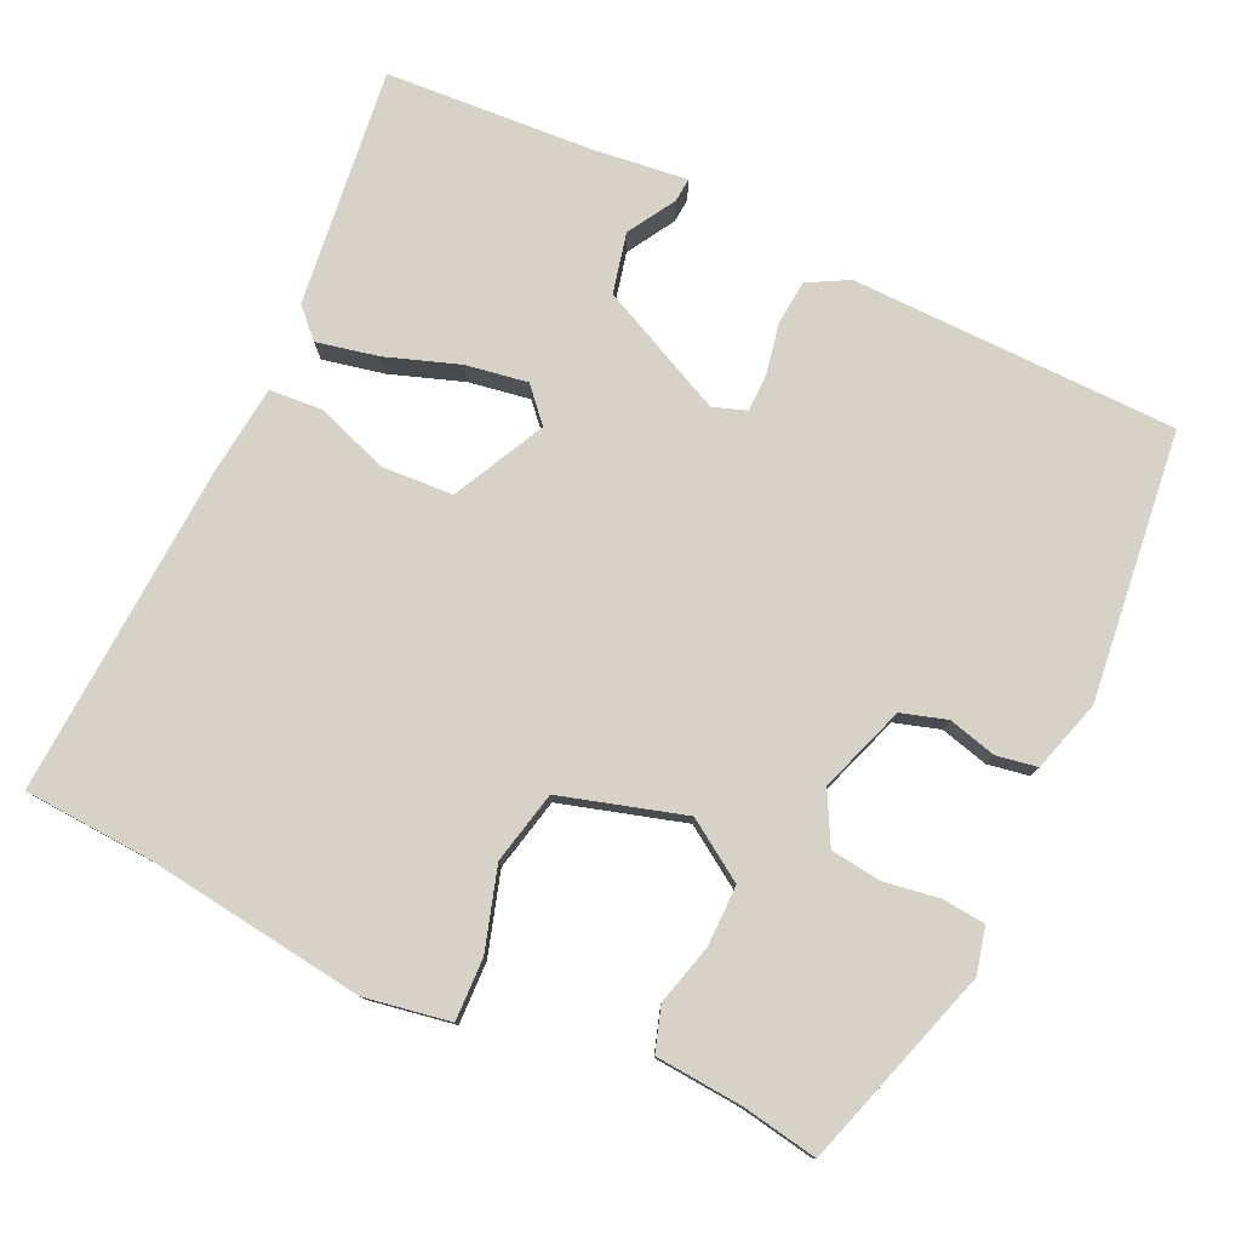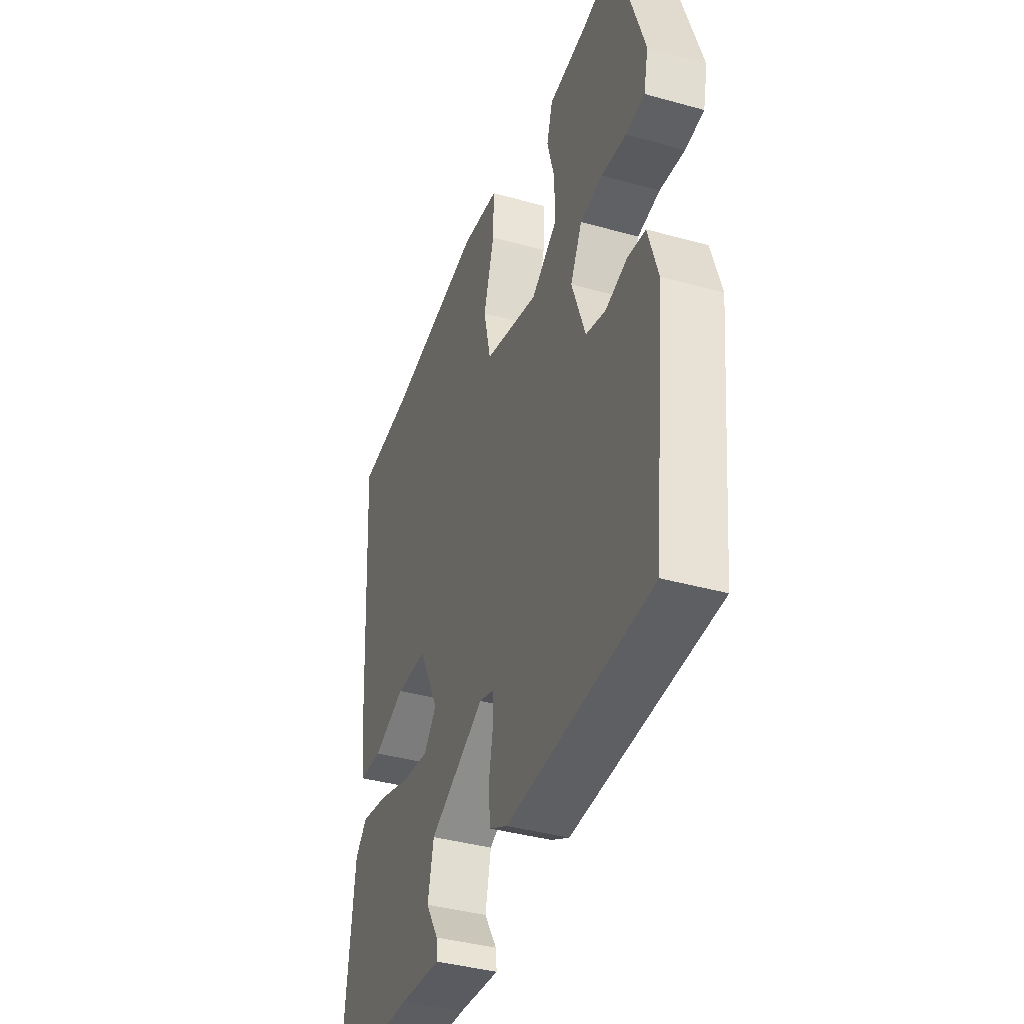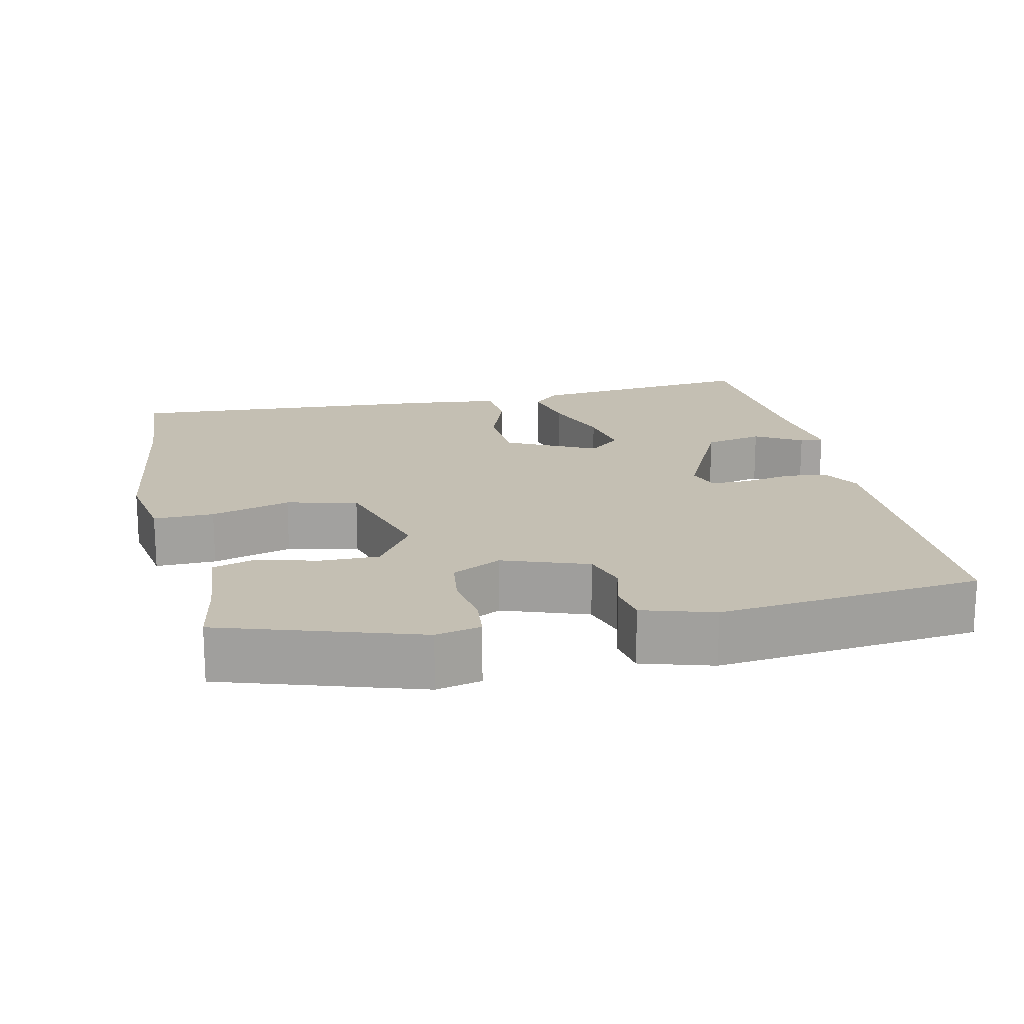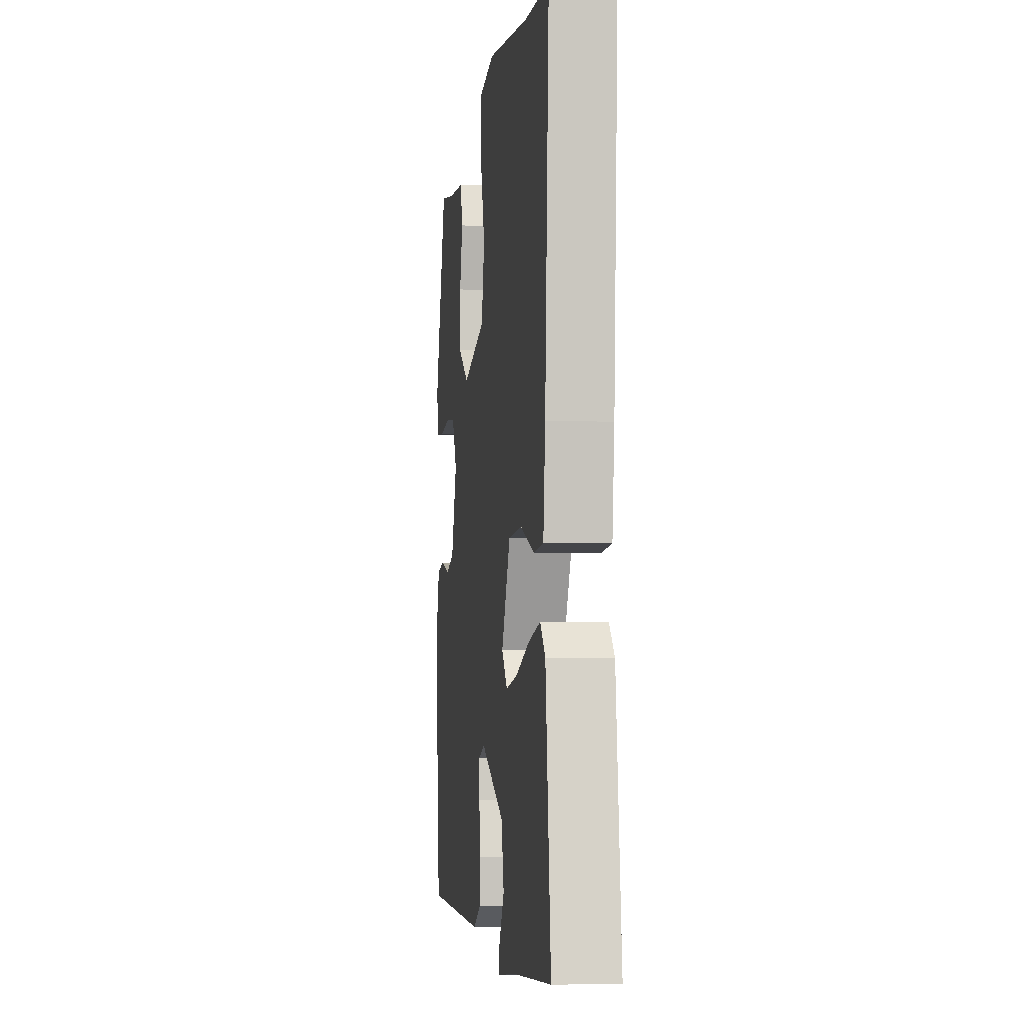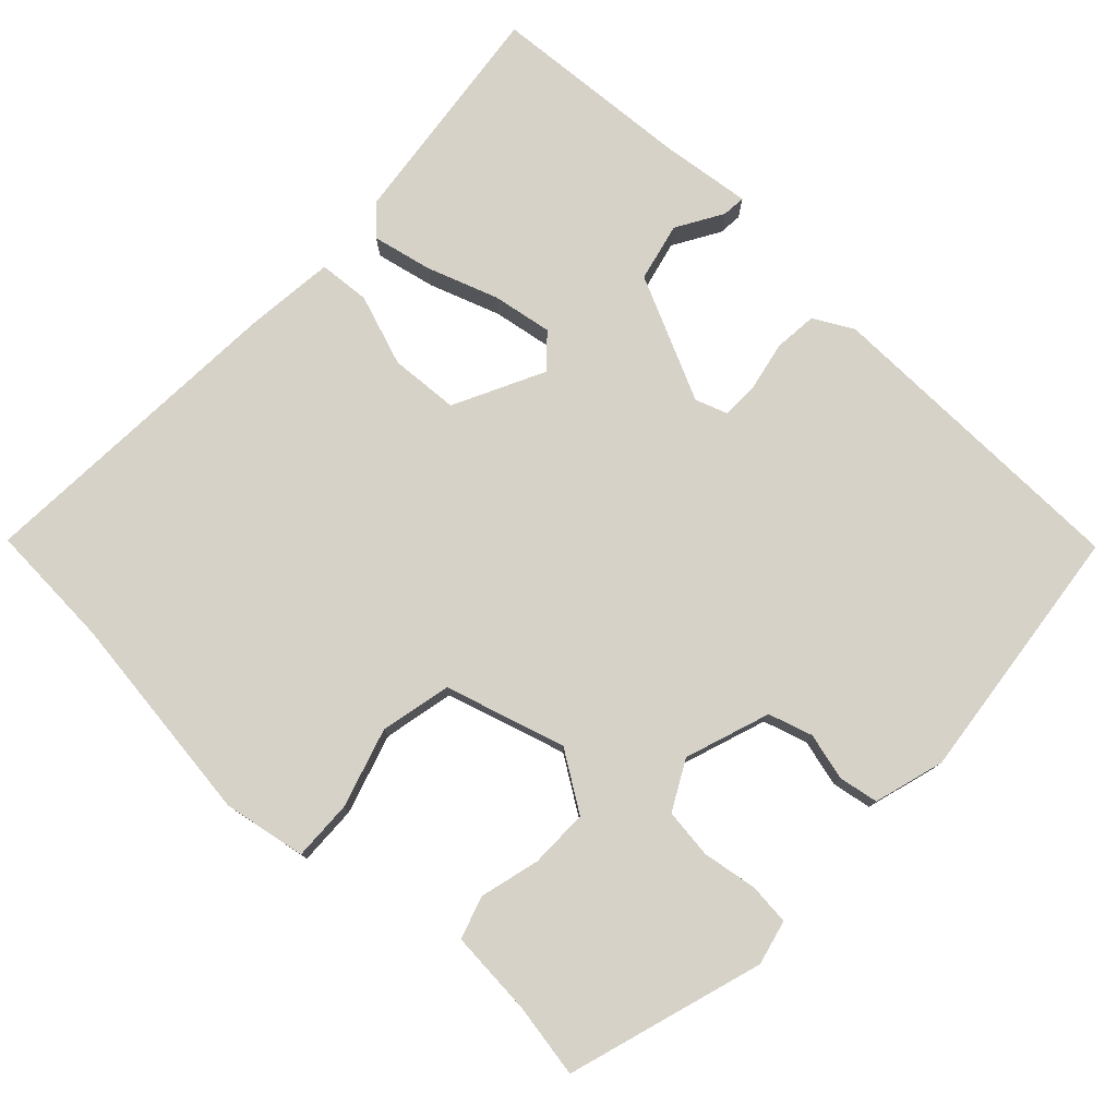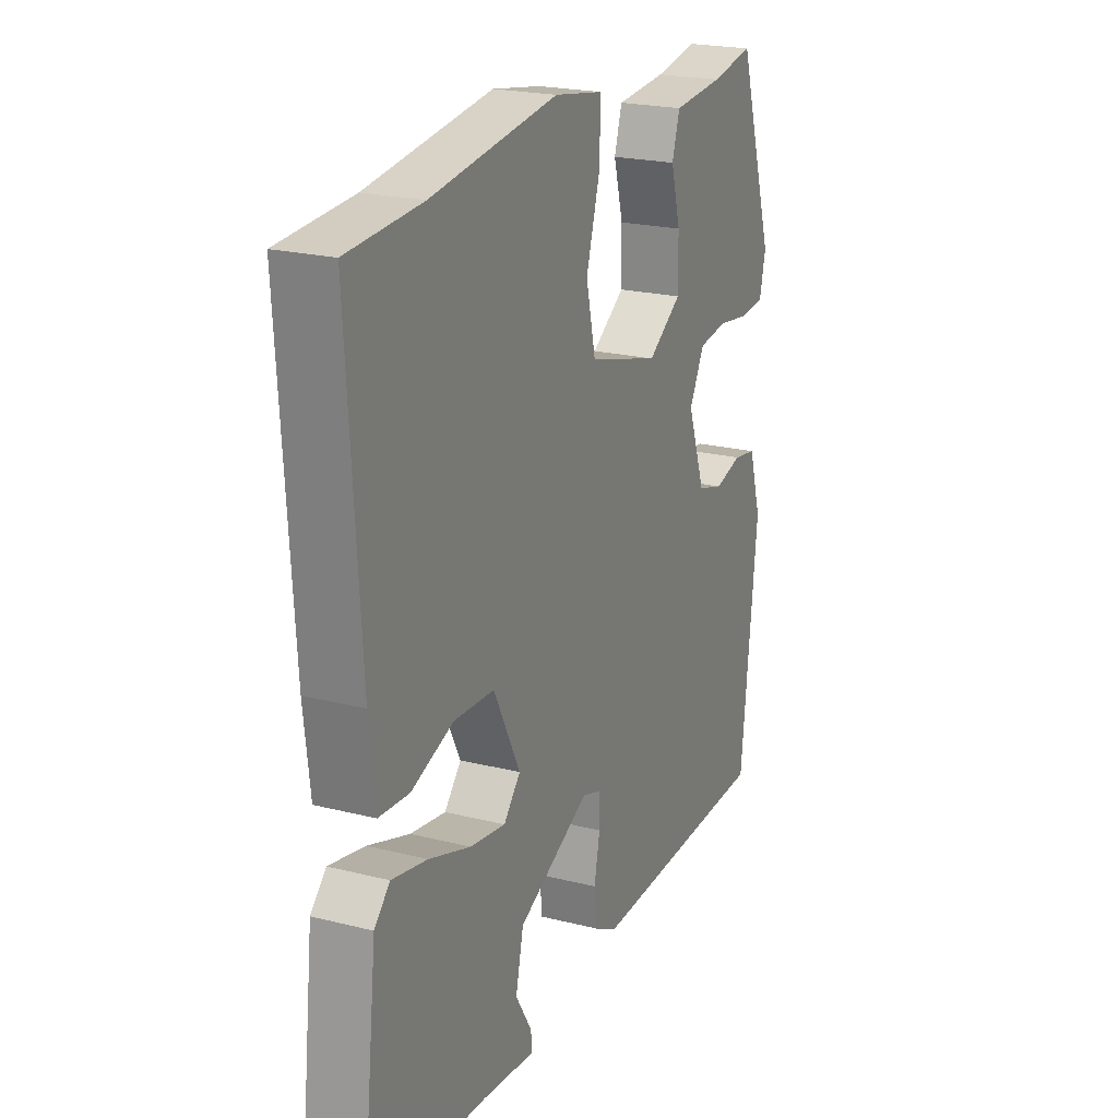
<metadata>
{"format":"obj","ext":"obj","renderer":"f3d","projection":"perspective","resolution":1024,"background":"white","views":[{"elev":78.1,"azim":24.7,"up":"+Y"},{"elev":-39.5,"azim":70.9,"up":"+Z"},{"elev":17.7,"azim":77.4,"up":"+Y"},{"elev":-5.0,"azim":-97.5,"up":"+Z"},{"elev":77.9,"azim":42.9,"up":"+Y"},{"elev":21.8,"azim":-66.1,"up":"+Z"}]}
</metadata>
<code>
v -0.564 0.07 -0.495
v -0.528 0.07 -0.179
v -0.492 0.07 -0.142
v -0.41 0.07 -0.159
v -0.313 0.07 -0.192
v -0.231 0.07 -0.205
v -0.192 0.07 -0.161
v -0.254 0.07 -0.039
v -0.348 0.07 -0.034
v -0.445 0.07 -0.069
v -0.515 0.07 -0.064
v -0.529 0.07 0.057
v -0.557 0.07 0.496
v -0.386 0.07 0.507
v -0.095 0.07 0.547
v 0.018 0.07 0.528
v 0.016 0.07 0.446
v -0.016 0.07 0.338
v 0.006 0.07 0.242
v 0.17 0.07 0.195
v 0.248 0.07 0.247
v 0.247 0.07 0.327
v 0.225 0.07 0.408
v 0.243 0.07 0.466
v 0.36 0.07 0.476
v 0.459 0.07 0.494
v 0.544 0.07 0.229
v 0.53 0.07 0.168
v 0.474 0.07 0.162
v 0.399 0.07 0.173
v 0.332 0.07 0.164
v 0.297 0.07 0.097
v 0.338 0.07 -0.018
v 0.398 0.07 -0.036
v 0.462 0.07 -0.019
v 0.516 0.07 -0.028
v 0.545 0.07 -0.124
v 0.507 0.07 -0.48
v 0.074 0.07 -0.49
v 0.02 0.07 -0.461
v 0.014 0.07 -0.402
v 0.027 0.07 -0.335
v 0.026 0.07 -0.284
v -0.018 0.07 -0.269
v -0.186 0.07 -0.35
v -0.204 0.07 -0.43
v -0.166 0.07 -0.493
v -0.163 0.07 -0.525
v -0.288 0.07 -0.511
v -0.564 0 -0.495
v -0.528 0 -0.179
v -0.492 0 -0.142
v -0.41 0 -0.159
v -0.313 0 -0.192
v -0.231 0 -0.205
v -0.192 0 -0.161
v -0.254 0 -0.039
v -0.348 0 -0.034
v -0.445 0 -0.069
v -0.515 0 -0.064
v -0.529 0 0.057
v -0.557 0 0.496
v -0.386 0 0.507
v -0.095 0 0.547
v 0.018 0 0.528
v 0.016 0 0.446
v -0.016 0 0.338
v 0.006 0 0.242
v 0.17 0 0.195
v 0.248 0 0.247
v 0.247 0 0.327
v 0.225 0 0.408
v 0.243 0 0.466
v 0.36 0 0.476
v 0.459 0 0.494
v 0.544 0 0.229
v 0.53 0 0.168
v 0.474 0 0.162
v 0.399 0 0.173
v 0.332 0 0.164
v 0.297 0 0.097
v 0.338 0 -0.018
v 0.398 0 -0.036
v 0.462 0 -0.019
v 0.516 0 -0.028
v 0.545 0 -0.124
v 0.507 0 -0.48
v 0.074 0 -0.49
v 0.02 0 -0.461
v 0.014 0 -0.402
v 0.027 0 -0.335
v 0.026 0 -0.284
v -0.018 0 -0.269
v -0.186 0 -0.35
v -0.204 0 -0.43
v -0.166 0 -0.493
v -0.163 0 -0.525
v -0.288 0 -0.511
f 46 47 48 49
f 3 4 5
f 2 3 5
f 1 2 5
f 49 1 5
f 46 49 5
f 45 46 5
f 44 45 5 6
f 40 41 42
f 39 40 42
f 38 39 42
f 37 38 42
f 36 37 42
f 35 36 42
f 34 35 42
f 33 34 42 43
f 32 33 43 44
f 28 29 30
f 27 28 30
f 26 27 30
f 25 26 30
f 25 30 31
f 24 25 31
f 23 24 31
f 22 23 31
f 21 22 31 32
f 16 17 18
f 15 16 18
f 14 15 18
f 14 18 19
f 13 14 19
f 12 13 19
f 11 12 19
f 10 11 19
f 9 10 19
f 8 9 19 20
f 44 6 7
f 32 44 7
f 21 32 7
f 20 21 7
f 7 8 20
f 98 97 96 95
f 54 53 52
f 54 52 51
f 54 51 50
f 54 50 98
f 54 98 95
f 54 95 94
f 55 54 94 93
f 91 90 89
f 91 89 88
f 91 88 87
f 91 87 86
f 91 86 85
f 91 85 84
f 91 84 83
f 92 91 83 82
f 93 92 82 81
f 79 78 77
f 79 77 76
f 79 76 75
f 79 75 74
f 80 79 74
f 80 74 73
f 80 73 72
f 80 72 71
f 81 80 71 70
f 67 66 65
f 67 65 64
f 67 64 63
f 68 67 63
f 68 63 62
f 68 62 61
f 68 61 60
f 68 60 59
f 68 59 58
f 69 68 58 57
f 56 55 93
f 56 93 81
f 56 81 70
f 56 70 69
f 69 57 56
f 1 50 51 2
f 2 51 52 3
f 3 52 53 4
f 4 53 54 5
f 5 54 55 6
f 6 55 56 7
f 7 56 57 8
f 8 57 58 9
f 9 58 59 10
f 10 59 60 11
f 11 60 61 12
f 12 61 62 13
f 13 62 63 14
f 14 63 64 15
f 15 64 65 16
f 16 65 66 17
f 17 66 67 18
f 18 67 68 19
f 19 68 69 20
f 20 69 70 21
f 21 70 71 22
f 22 71 72 23
f 23 72 73 24
f 24 73 74 25
f 25 74 75 26
f 26 75 76 27
f 27 76 77 28
f 28 77 78 29
f 29 78 79 30
f 30 79 80 31
f 31 80 81 32
f 32 81 82 33
f 33 82 83 34
f 34 83 84 35
f 35 84 85 36
f 36 85 86 37
f 37 86 87 38
f 38 87 88 39
f 39 88 89 40
f 40 89 90 41
f 41 90 91 42
f 42 91 92 43
f 43 92 93 44
f 44 93 94 45
f 45 94 95 46
f 46 95 96 47
f 47 96 97 48
f 48 97 98 49
f 49 98 50 1

</code>
